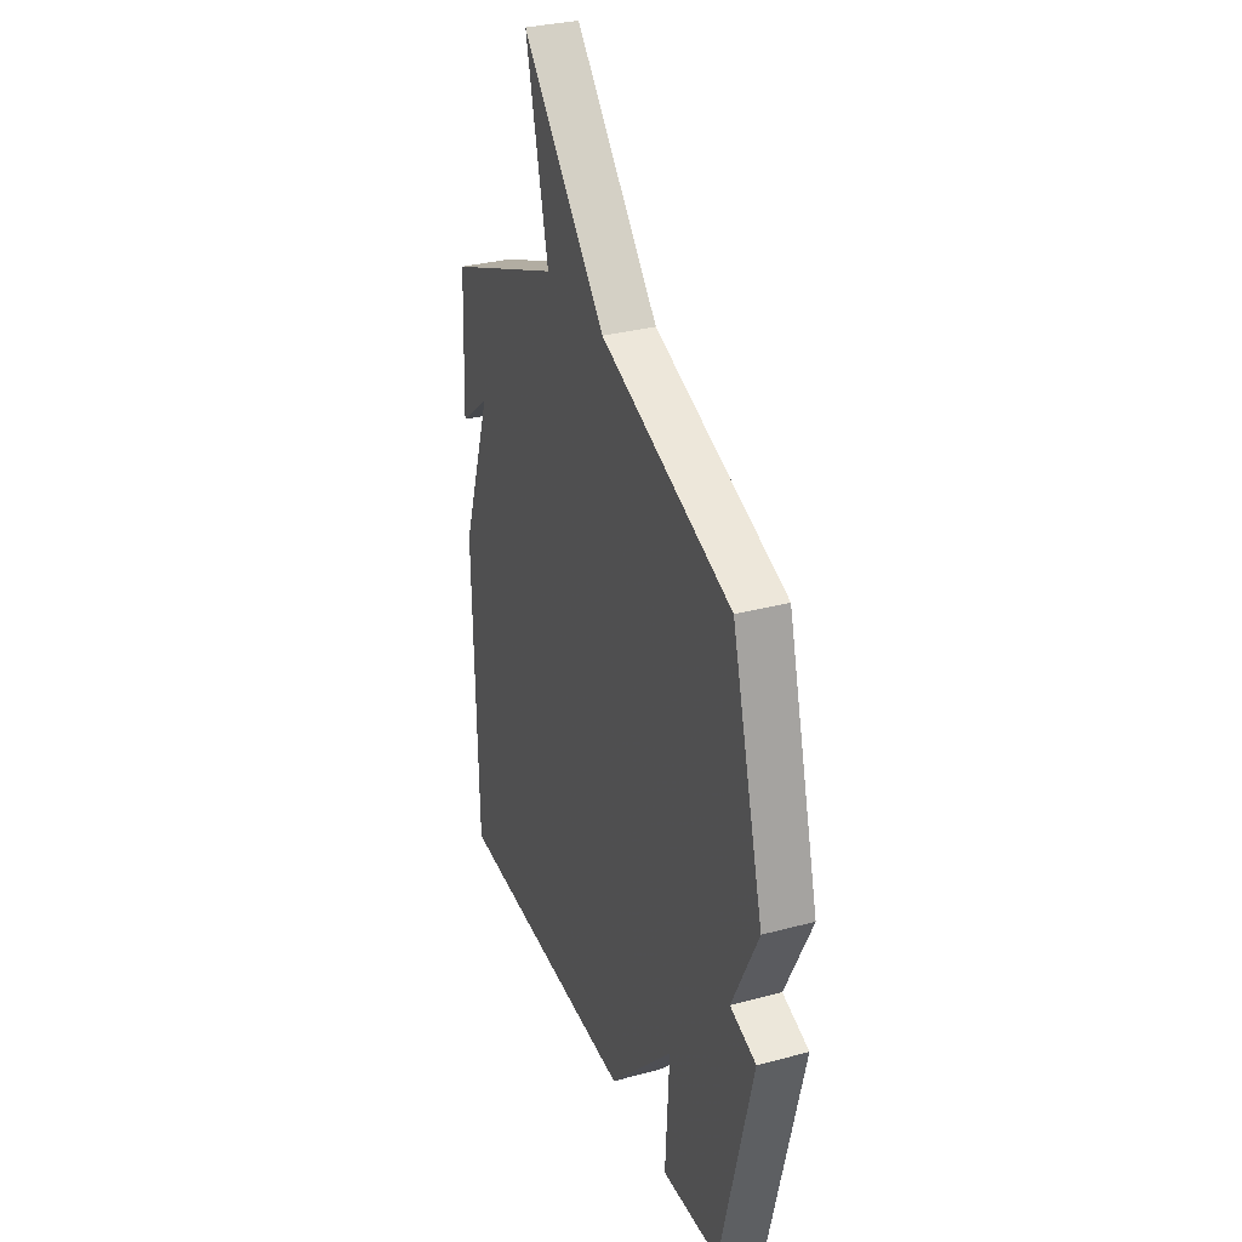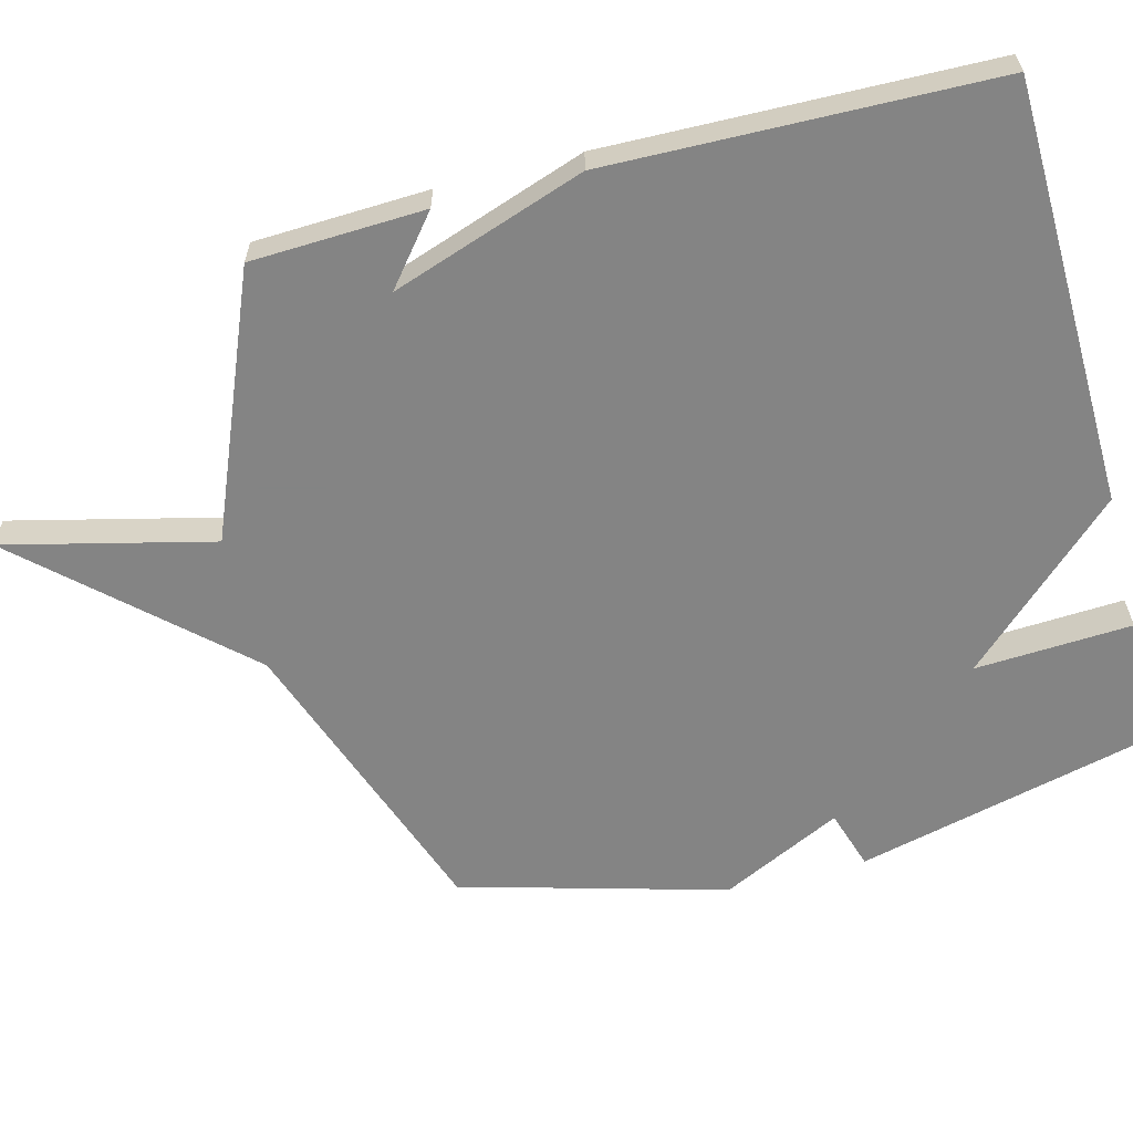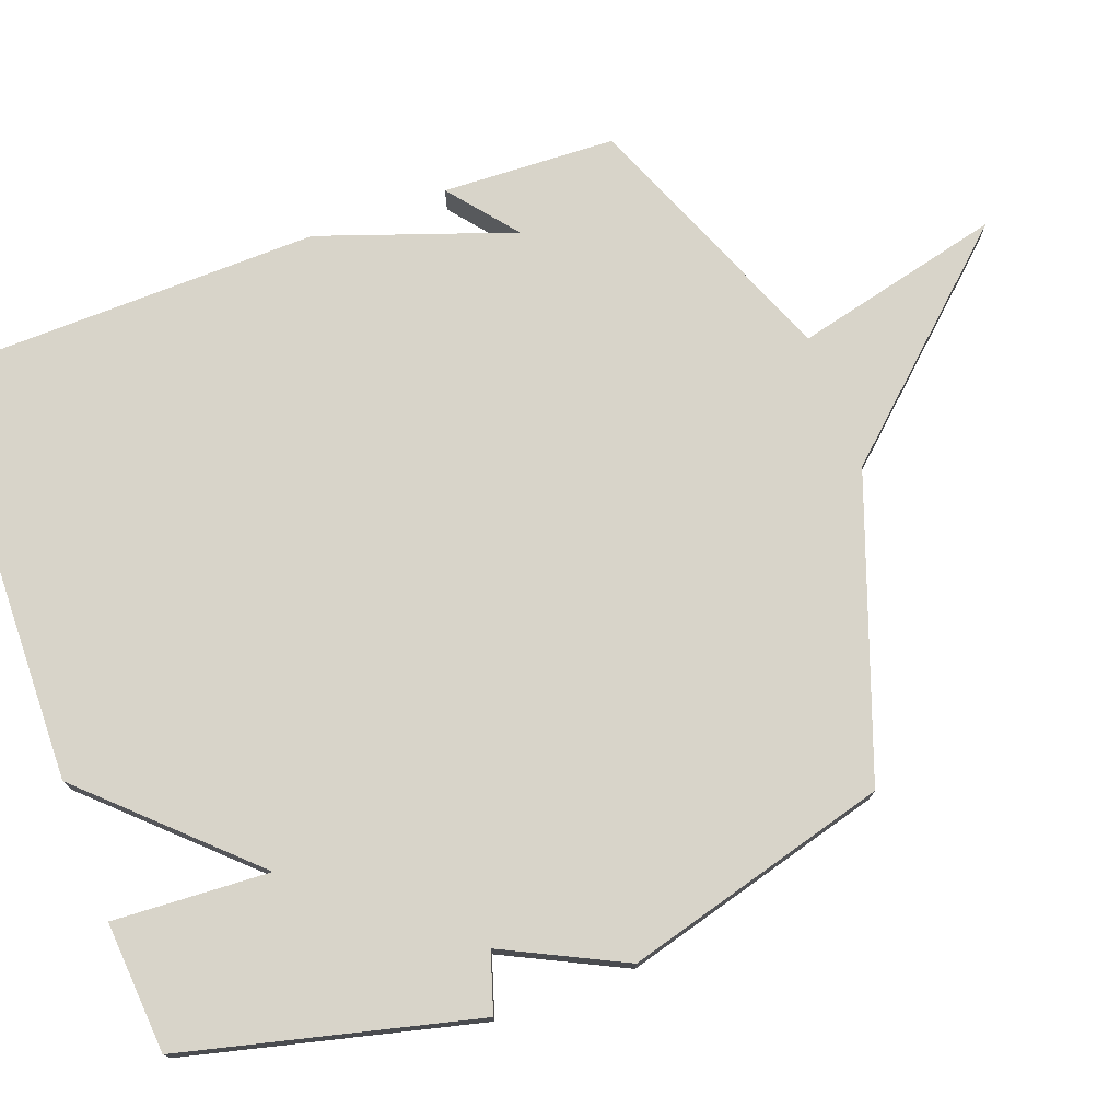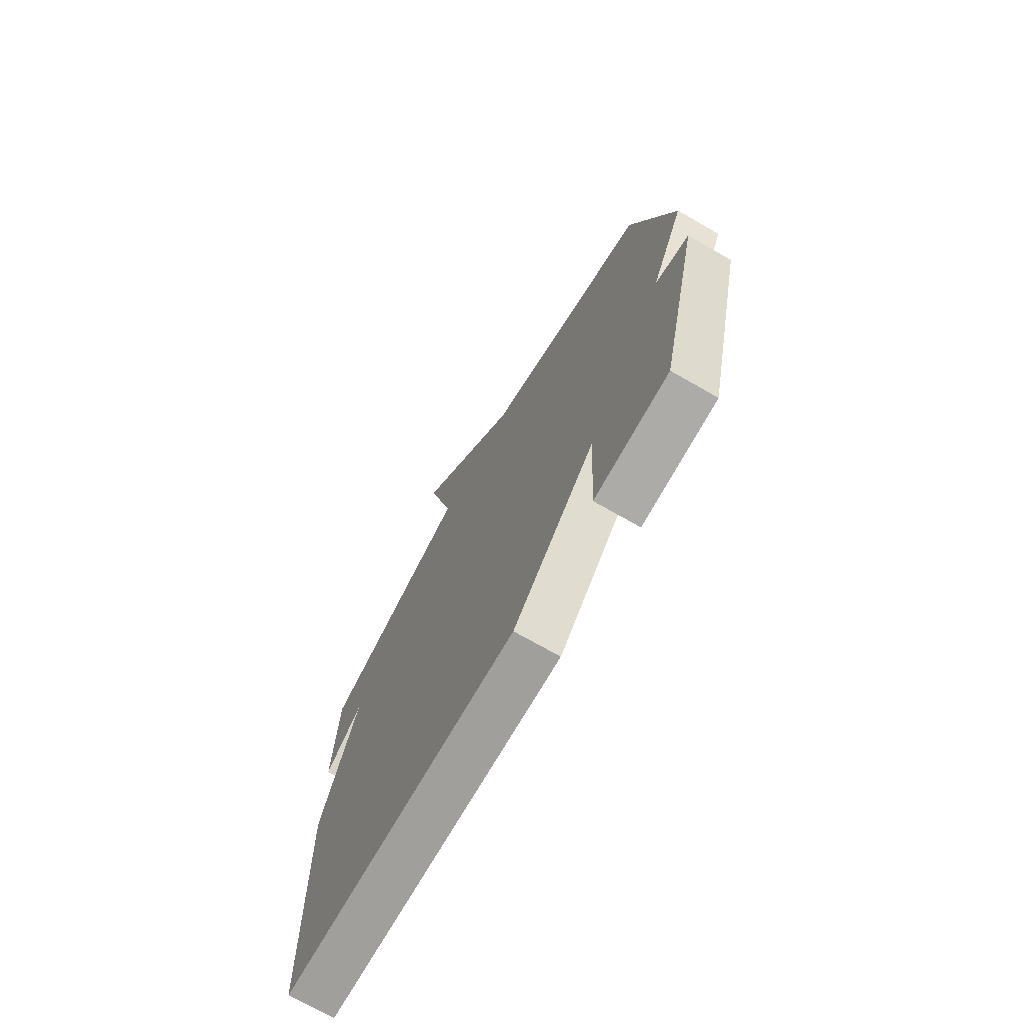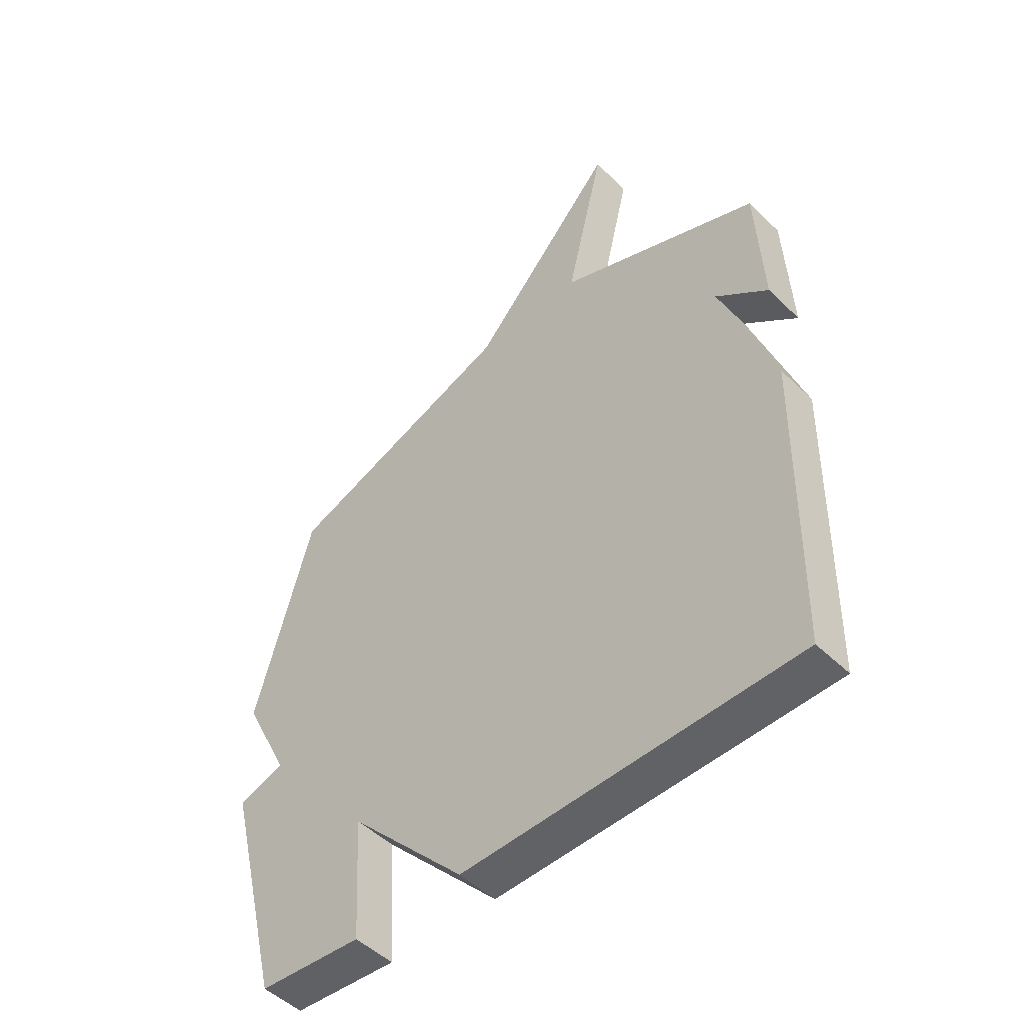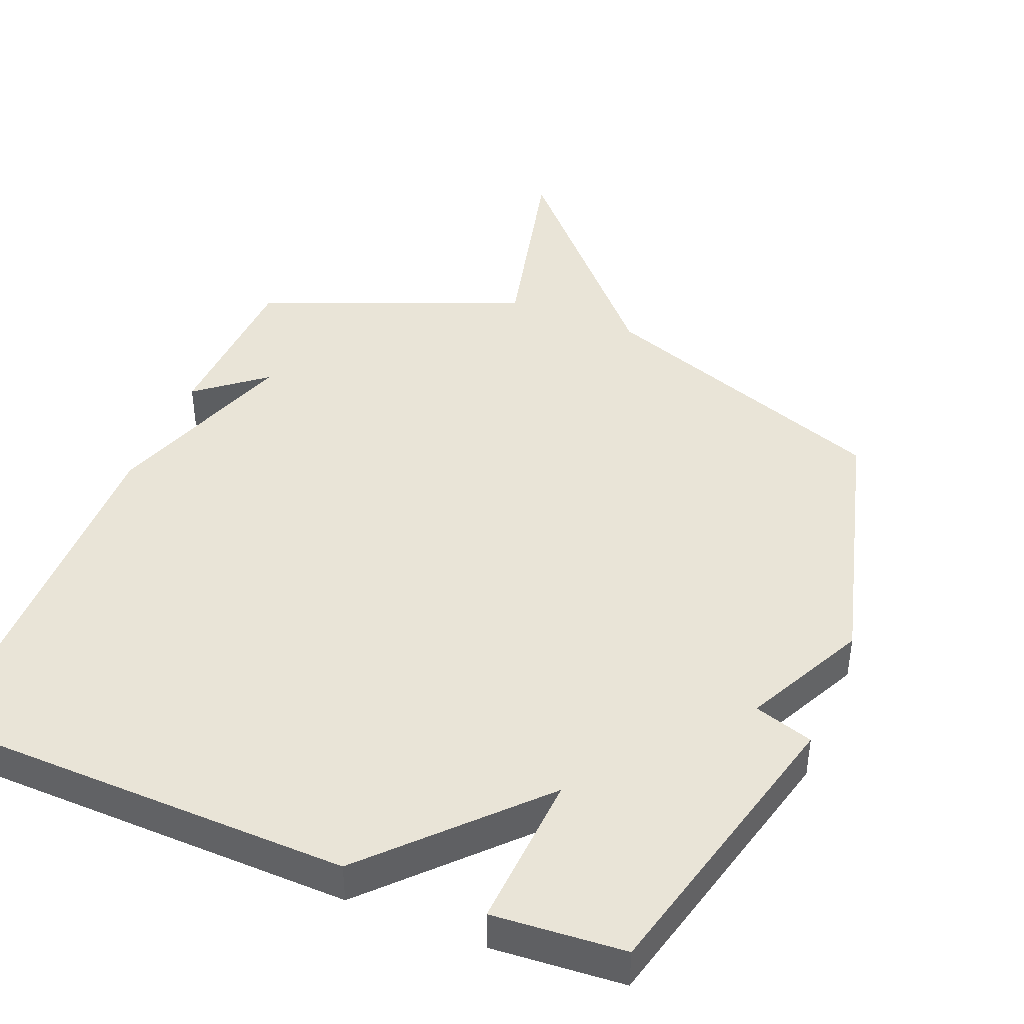
<metadata>
{"format":"obj","ext":"obj","renderer":"f3d","projection":"perspective","resolution":1024,"background":"white","views":[{"elev":31.9,"azim":-110.6,"up":"+Z"},{"elev":-61.3,"azim":104.5,"up":"+Y"},{"elev":75.2,"azim":-110.3,"up":"+Y"},{"elev":-72.4,"azim":-119.8,"up":"+Z"},{"elev":-49.5,"azim":43.2,"up":"+Z"},{"elev":43.1,"azim":-157.8,"up":"+Y"}]}
</metadata>
<code>
v -0.5 0.07 0.5
v -0.075 0.07 0.653
v 0.197 0.07 0.952
v 0.125 0.07 0.653
v 0.5 0.07 0.5
v 0.511 0.07 0.251
v 0.414 0.07 0.329
v 0.511 0.07 0.051
v 0.5 0.07 -0.5
v -0.111 0.07 -0.514
v -0.324 0.07 -0.289
v -0.311 0.07 -0.514
v -0.5 0.07 -0.5
v -0.604 0.07 -0.08
v -0.519 0.07 -0.053
v -0.604 0.07 0.12
v -0.5 0 0.5
v -0.075 0 0.653
v 0.197 0 0.952
v 0.125 0 0.653
v 0.5 0 0.5
v 0.511 0 0.251
v 0.414 0 0.329
v 0.511 0 0.051
v 0.5 0 -0.5
v -0.111 0 -0.514
v -0.324 0 -0.289
v -0.311 0 -0.514
v -0.5 0 -0.5
v -0.604 0 -0.08
v -0.519 0 -0.053
v -0.604 0 0.12
f 15 16 1 2
f 13 14 15
f 12 13 15
f 11 12 15
f 11 15 2
f 10 11 2
f 9 10 2
f 8 9 2
f 7 8 2
f 4 5 6 7
f 4 7 2
f 2 3 4
f 18 17 32 31
f 31 30 29
f 31 29 28
f 31 28 27
f 18 31 27
f 18 27 26
f 18 26 25
f 18 25 24
f 18 24 23
f 23 22 21 20
f 18 23 20
f 20 19 18
f 1 17 18 2
f 2 18 19 3
f 3 19 20 4
f 4 20 21 5
f 5 21 22 6
f 6 22 23 7
f 7 23 24 8
f 8 24 25 9
f 9 25 26 10
f 10 26 27 11
f 11 27 28 12
f 12 28 29 13
f 13 29 30 14
f 14 30 31 15
f 15 31 32 16
f 16 32 17 1

</code>
